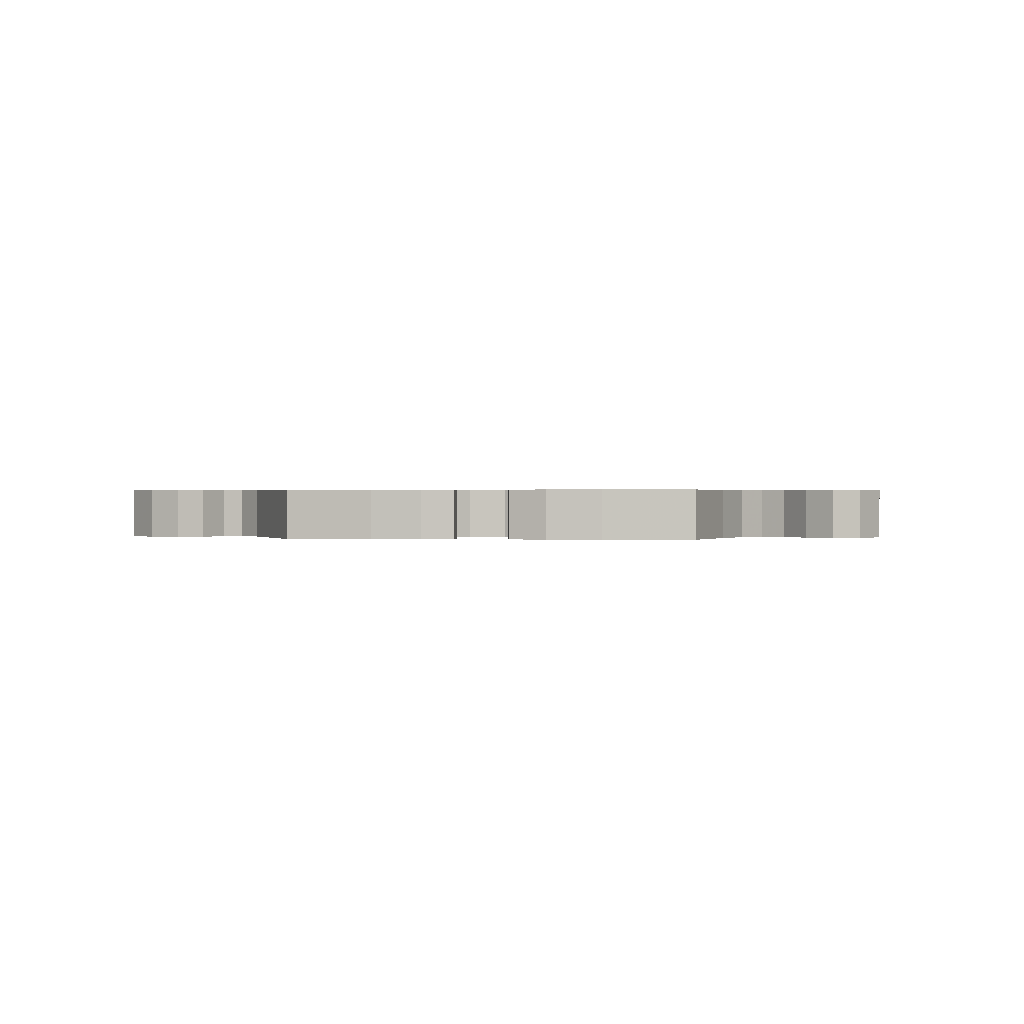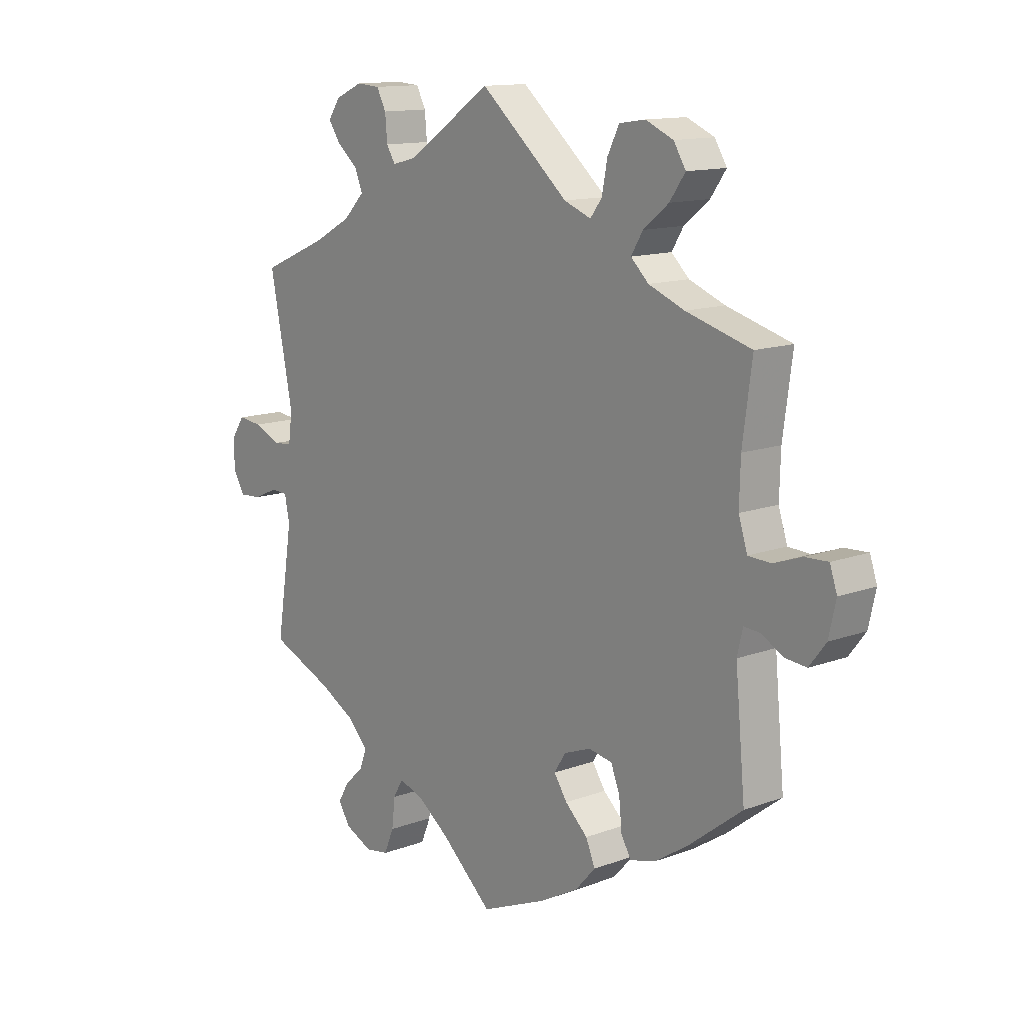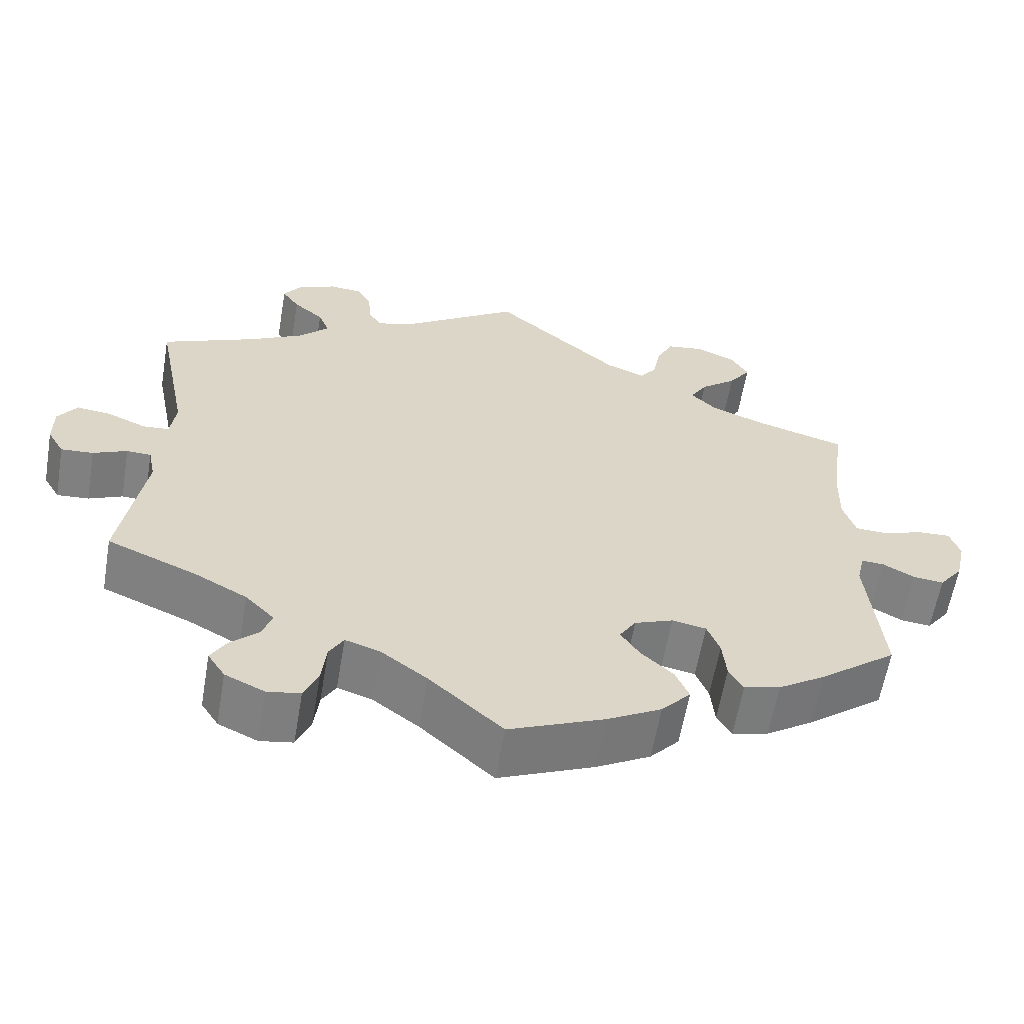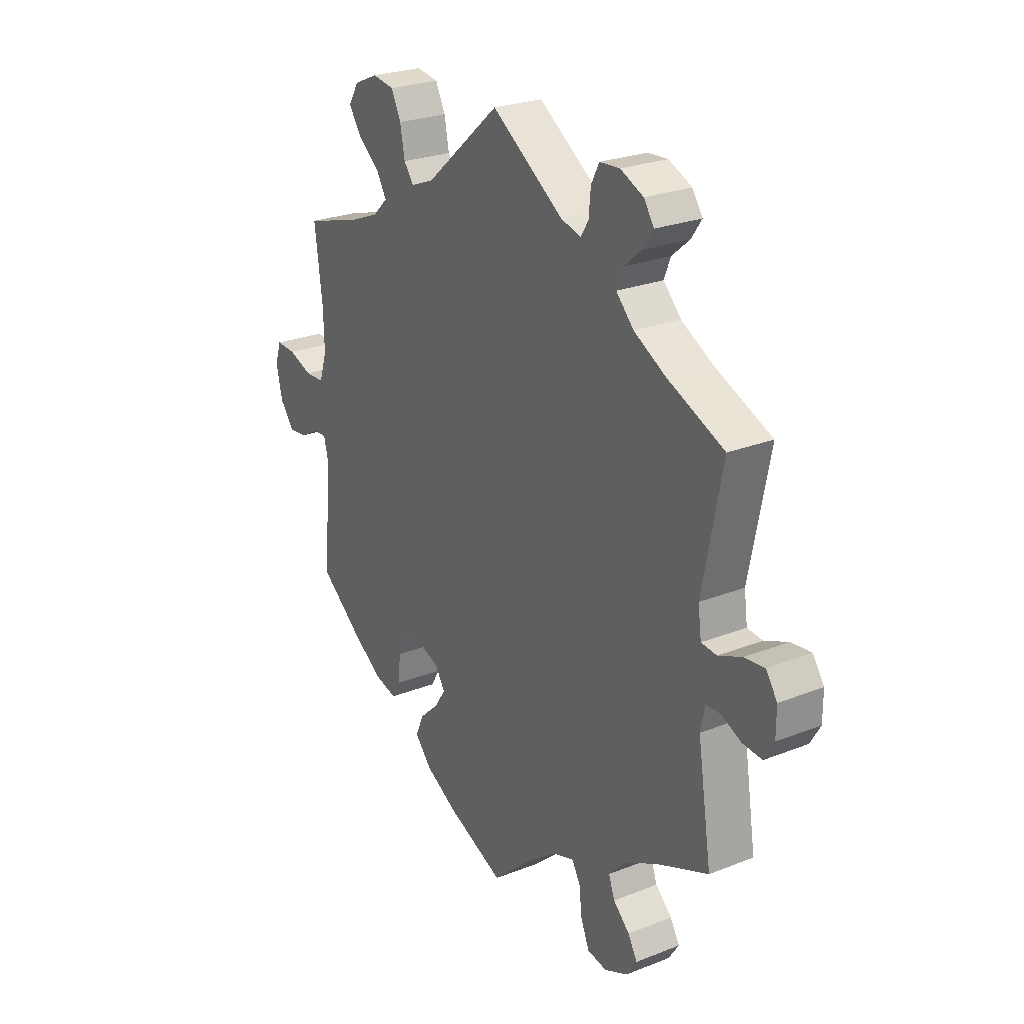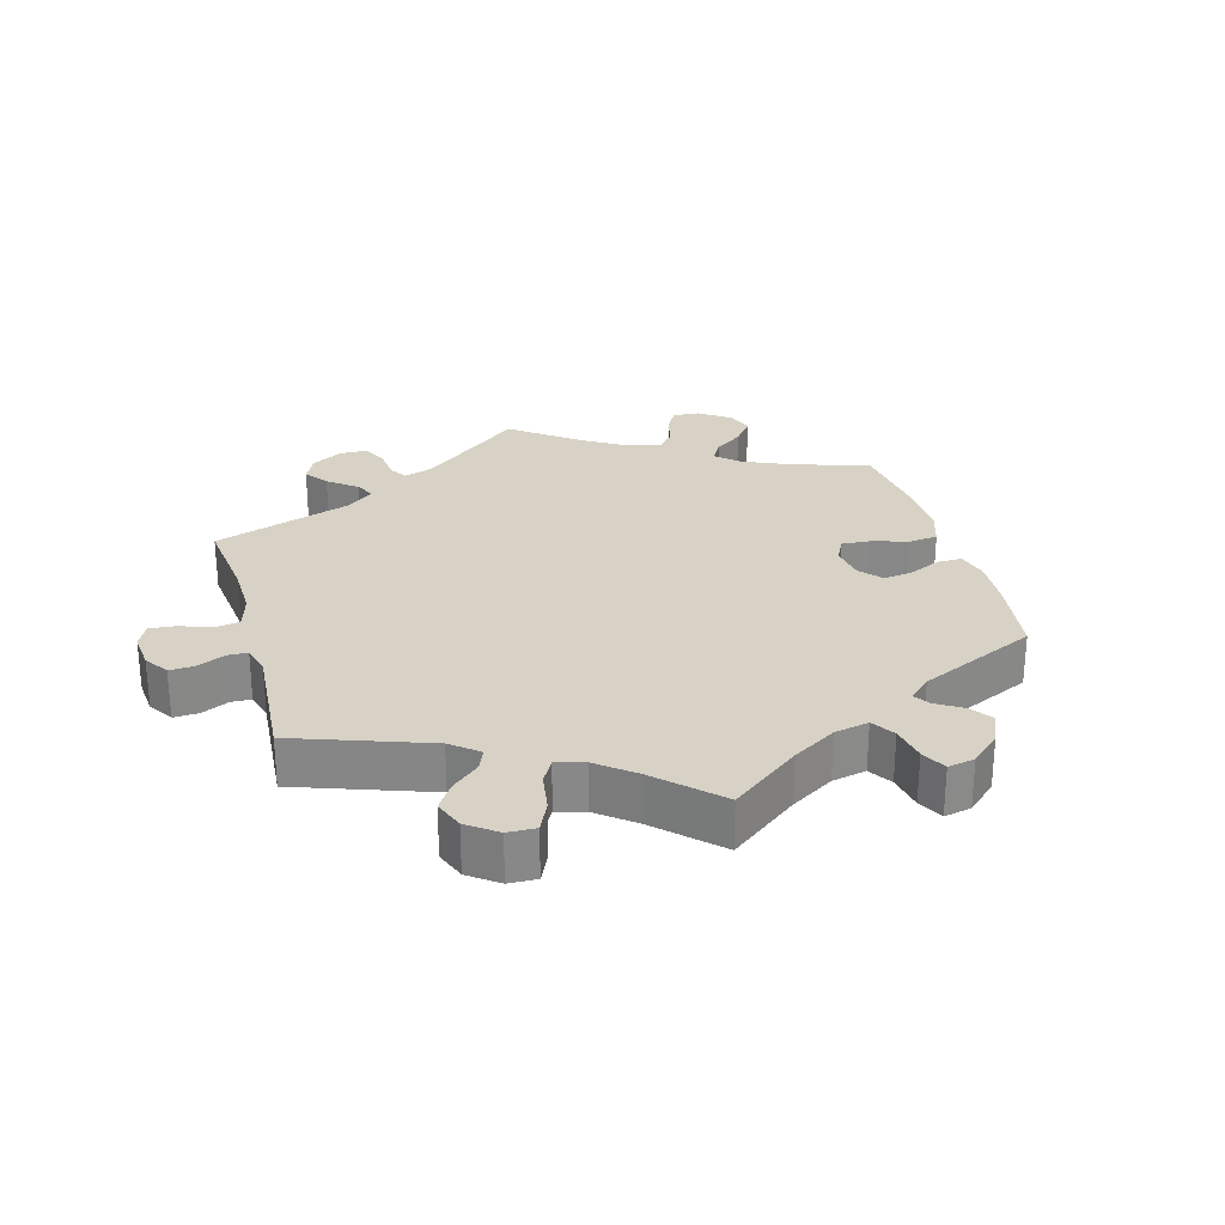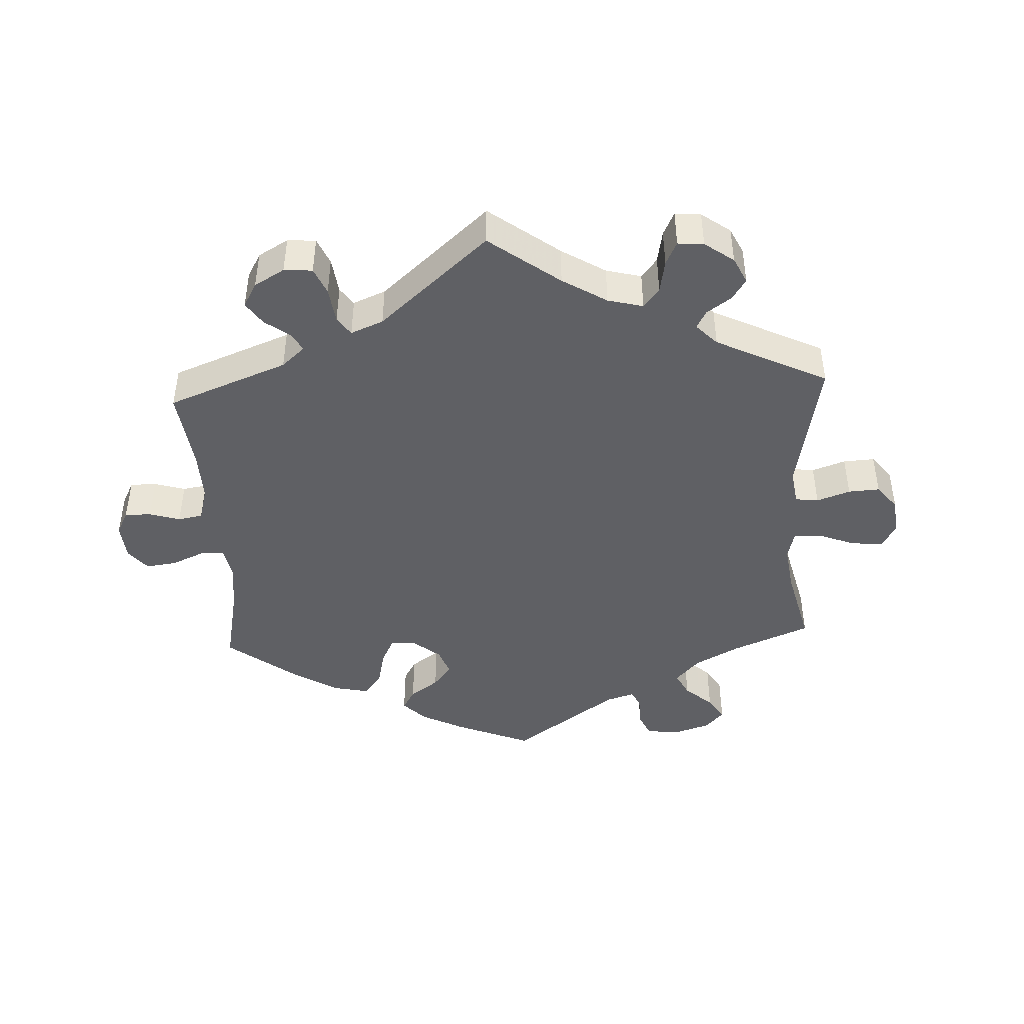
<metadata>
{"format":"obj","ext":"obj","renderer":"f3d","projection":"perspective","resolution":1024,"background":"white","views":[{"elev":0.4,"azim":155.0,"up":"+Y"},{"elev":13.1,"azim":49.8,"up":"+Z"},{"elev":-60.6,"azim":-9.7,"up":"+Z"},{"elev":25.2,"azim":-122.5,"up":"+Z"},{"elev":27.3,"azim":44.5,"up":"+Y"},{"elev":-44.5,"azim":-57.1,"up":"+Y"}]}
</metadata>
<code>
v -0.093 0.07 -0.495
v -0.151 0.07 -0.452
v -0.196 0.07 -0.437
v -0.214 0.07 -0.468
v -0.22 0.07 -0.52
v -0.238 0.07 -0.563
v -0.28 0.07 -0.57
v -0.33 0.07 -0.547
v -0.352 0.07 -0.513
v -0.332 0.07 -0.479
v -0.297 0.07 -0.446
v -0.284 0.07 -0.411
v -0.321 0.07 -0.373
v -0.387 0.07 -0.337
v -0.501 0.07 -0.289
v -0.471 0.07 -0.099
v -0.48 0.07 -0.054
v -0.511 0.07 -0.053
v -0.554 0.07 -0.072
v -0.595 0.07 -0.075
v -0.616 0.07 -0.039
v -0.616 0.07 0.013
v -0.592 0.07 0.048
v -0.549 0.07 0.043
v -0.499 0.07 0.022
v -0.466 0.07 0.025
v -0.459 0.07 0.077
v -0.501 0.07 0.289
v -0.38 0.07 0.341
v -0.312 0.07 0.378
v -0.274 0.07 0.417
v -0.288 0.07 0.452
v -0.326 0.07 0.484
v -0.348 0.07 0.516
v -0.326 0.07 0.548
v -0.277 0.07 0.57
v -0.234 0.07 0.567
v -0.217 0.07 0.534
v -0.213 0.07 0.489
v -0.197 0.07 0.463
v -0.154 0.07 0.474
v 0 0.07 0.578
v 0.16 0.07 0.44
v 0.209 0.07 0.421
v 0.23 0.07 0.449
v 0.24 0.07 0.501
v 0.261 0.07 0.543
v 0.308 0.07 0.55
v 0.358 0.07 0.528
v 0.38 0.07 0.492
v 0.352 0.07 0.452
v 0.306 0.07 0.415
v 0.285 0.07 0.38
v 0.317 0.07 0.349
v 0.382 0.07 0.323
v 0.5 0.07 0.289
v 0.483 0.07 0.162
v 0.481 0.07 0.087
v 0.497 0.07 0.037
v 0.538 0.07 0.035
v 0.589 0.07 0.053
v 0.631 0.07 0.055
v 0.644 0.07 0.016
v 0.631 0.07 -0.042
v 0.601 0.07 -0.081
v 0.562 0.07 -0.077
v 0.522 0.07 -0.055
v 0.493 0.07 -0.053
v 0.483 0.07 -0.096
v 0.501 0.07 -0.288
v 0.403 0.07 -0.364
v 0.343 0.07 -0.403
v 0.297 0.07 -0.415
v 0.279 0.07 -0.383
v 0.274 0.07 -0.331
v 0.258 0.07 -0.29
v 0.215 0.07 -0.282
v 0.166 0.07 -0.301
v 0.145 0.07 -0.334
v 0.169 0.07 -0.37
v 0.21 0.07 -0.408
v 0.227 0.07 -0.448
v 0.19 0.07 -0.489
v 0.121 0.07 -0.527
v 0 0.07 -0.578
v -0.093 0 -0.495
v -0.151 0 -0.452
v -0.196 0 -0.437
v -0.214 0 -0.468
v -0.22 0 -0.52
v -0.238 0 -0.563
v -0.28 0 -0.57
v -0.33 0 -0.547
v -0.352 0 -0.513
v -0.332 0 -0.479
v -0.297 0 -0.446
v -0.284 0 -0.411
v -0.321 0 -0.373
v -0.387 0 -0.337
v -0.501 0 -0.289
v -0.471 0 -0.099
v -0.48 0 -0.054
v -0.511 0 -0.053
v -0.554 0 -0.072
v -0.595 0 -0.075
v -0.616 0 -0.039
v -0.616 0 0.013
v -0.592 0 0.048
v -0.549 0 0.043
v -0.499 0 0.022
v -0.466 0 0.025
v -0.459 0 0.077
v -0.501 0 0.289
v -0.38 0 0.341
v -0.312 0 0.378
v -0.274 0 0.417
v -0.288 0 0.452
v -0.326 0 0.484
v -0.348 0 0.516
v -0.326 0 0.548
v -0.277 0 0.57
v -0.234 0 0.567
v -0.217 0 0.534
v -0.213 0 0.489
v -0.197 0 0.463
v -0.154 0 0.474
v 0 0 0.578
v 0.16 0 0.44
v 0.209 0 0.421
v 0.23 0 0.449
v 0.24 0 0.501
v 0.261 0 0.543
v 0.308 0 0.55
v 0.358 0 0.528
v 0.38 0 0.492
v 0.352 0 0.452
v 0.306 0 0.415
v 0.285 0 0.38
v 0.317 0 0.349
v 0.382 0 0.323
v 0.5 0 0.289
v 0.483 0 0.162
v 0.481 0 0.087
v 0.497 0 0.037
v 0.538 0 0.035
v 0.589 0 0.053
v 0.631 0 0.055
v 0.644 0 0.016
v 0.631 0 -0.042
v 0.601 0 -0.081
v 0.562 0 -0.077
v 0.522 0 -0.055
v 0.493 0 -0.053
v 0.483 0 -0.096
v 0.501 0 -0.288
v 0.403 0 -0.364
v 0.343 0 -0.403
v 0.297 0 -0.415
v 0.279 0 -0.383
v 0.274 0 -0.331
v 0.258 0 -0.29
v 0.215 0 -0.282
v 0.166 0 -0.301
v 0.145 0 -0.334
v 0.169 0 -0.37
v 0.21 0 -0.408
v 0.227 0 -0.448
v 0.19 0 -0.489
v 0.121 0 -0.527
v 0 0 -0.578
f 84 85 1
f 83 84 1 2
f 80 81 82 83
f 79 80 83 2
f 78 79 2 3
f 77 78 3
f 72 73 74 75
f 72 75 76
f 69 70 71 72
f 68 69 72 76
f 64 65 66 67
f 64 67 68
f 63 64 68
f 60 61 62 63
f 59 60 63 68
f 58 59 68 76
f 55 56 57
f 54 55 57 58
f 53 54 58 76
f 49 50 51 52
f 49 52 53
f 48 49 53
f 45 46 47 48
f 44 45 48 53
f 43 44 53 76
f 41 42 43 76
f 36 37 38 39
f 36 39 40
f 35 36 40
f 32 33 34 35
f 31 32 35 40
f 30 31 40 41
f 27 28 29
f 26 27 29 30
f 22 23 24 25
f 20 21 22 25
f 18 19 20 25
f 17 18 25 26
f 16 17 26 30
f 14 15 16 30
f 8 9 10 11
f 8 11 12
f 7 8 12
f 4 5 6 7
f 3 4 7 12
f 77 3 12 13
f 41 76 77
f 30 41 77
f 13 14 30 77
f 86 170 169
f 87 86 169 168
f 168 167 166 165
f 87 168 165 164
f 88 87 164 163
f 88 163 162
f 160 159 158 157
f 161 160 157
f 157 156 155 154
f 161 157 154 153
f 152 151 150 149
f 153 152 149
f 153 149 148
f 148 147 146 145
f 153 148 145 144
f 161 153 144 143
f 142 141 140
f 143 142 140 139
f 161 143 139 138
f 137 136 135 134
f 138 137 134
f 138 134 133
f 133 132 131 130
f 138 133 130 129
f 161 138 129 128
f 161 128 127 126
f 124 123 122 121
f 125 124 121
f 125 121 120
f 120 119 118 117
f 125 120 117 116
f 126 125 116 115
f 114 113 112
f 115 114 112 111
f 110 109 108 107
f 110 107 106 105
f 110 105 104 103
f 111 110 103 102
f 115 111 102 101
f 115 101 100 99
f 96 95 94 93
f 97 96 93
f 97 93 92
f 92 91 90 89
f 97 92 89 88
f 98 97 88 162
f 162 161 126
f 162 126 115
f 162 115 99 98
f 1 86 87 2
f 2 87 88 3
f 3 88 89 4
f 4 89 90 5
f 5 90 91 6
f 6 91 92 7
f 7 92 93 8
f 8 93 94 9
f 9 94 95 10
f 10 95 96 11
f 11 96 97 12
f 12 97 98 13
f 13 98 99 14
f 14 99 100 15
f 15 100 101 16
f 16 101 102 17
f 17 102 103 18
f 18 103 104 19
f 19 104 105 20
f 20 105 106 21
f 21 106 107 22
f 22 107 108 23
f 23 108 109 24
f 24 109 110 25
f 25 110 111 26
f 26 111 112 27
f 27 112 113 28
f 28 113 114 29
f 29 114 115 30
f 30 115 116 31
f 31 116 117 32
f 32 117 118 33
f 33 118 119 34
f 34 119 120 35
f 35 120 121 36
f 36 121 122 37
f 37 122 123 38
f 38 123 124 39
f 39 124 125 40
f 40 125 126 41
f 41 126 127 42
f 42 127 128 43
f 43 128 129 44
f 44 129 130 45
f 45 130 131 46
f 46 131 132 47
f 47 132 133 48
f 48 133 134 49
f 49 134 135 50
f 50 135 136 51
f 51 136 137 52
f 52 137 138 53
f 53 138 139 54
f 54 139 140 55
f 55 140 141 56
f 56 141 142 57
f 57 142 143 58
f 58 143 144 59
f 59 144 145 60
f 60 145 146 61
f 61 146 147 62
f 62 147 148 63
f 63 148 149 64
f 64 149 150 65
f 65 150 151 66
f 66 151 152 67
f 67 152 153 68
f 68 153 154 69
f 69 154 155 70
f 70 155 156 71
f 71 156 157 72
f 72 157 158 73
f 73 158 159 74
f 74 159 160 75
f 75 160 161 76
f 76 161 162 77
f 77 162 163 78
f 78 163 164 79
f 79 164 165 80
f 80 165 166 81
f 81 166 167 82
f 82 167 168 83
f 83 168 169 84
f 84 169 170 85
f 85 170 86 1

</code>
